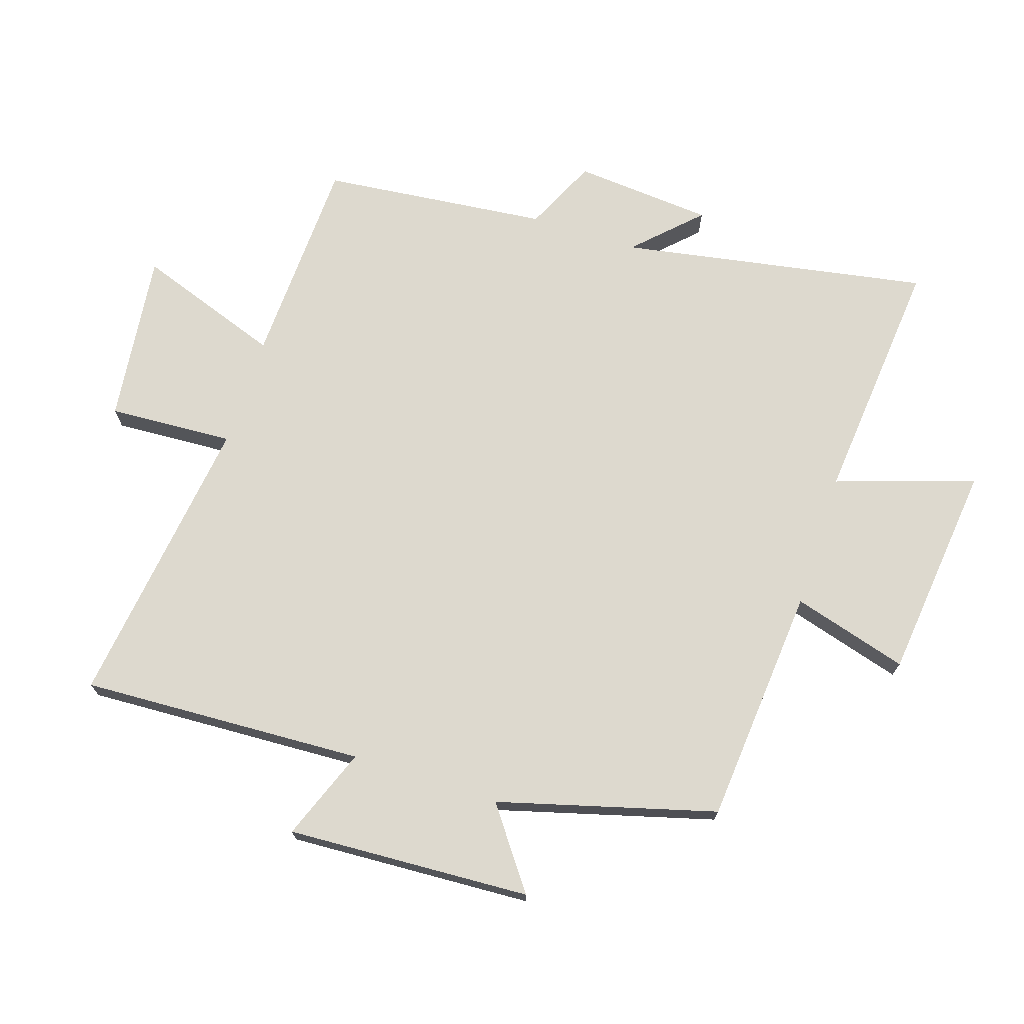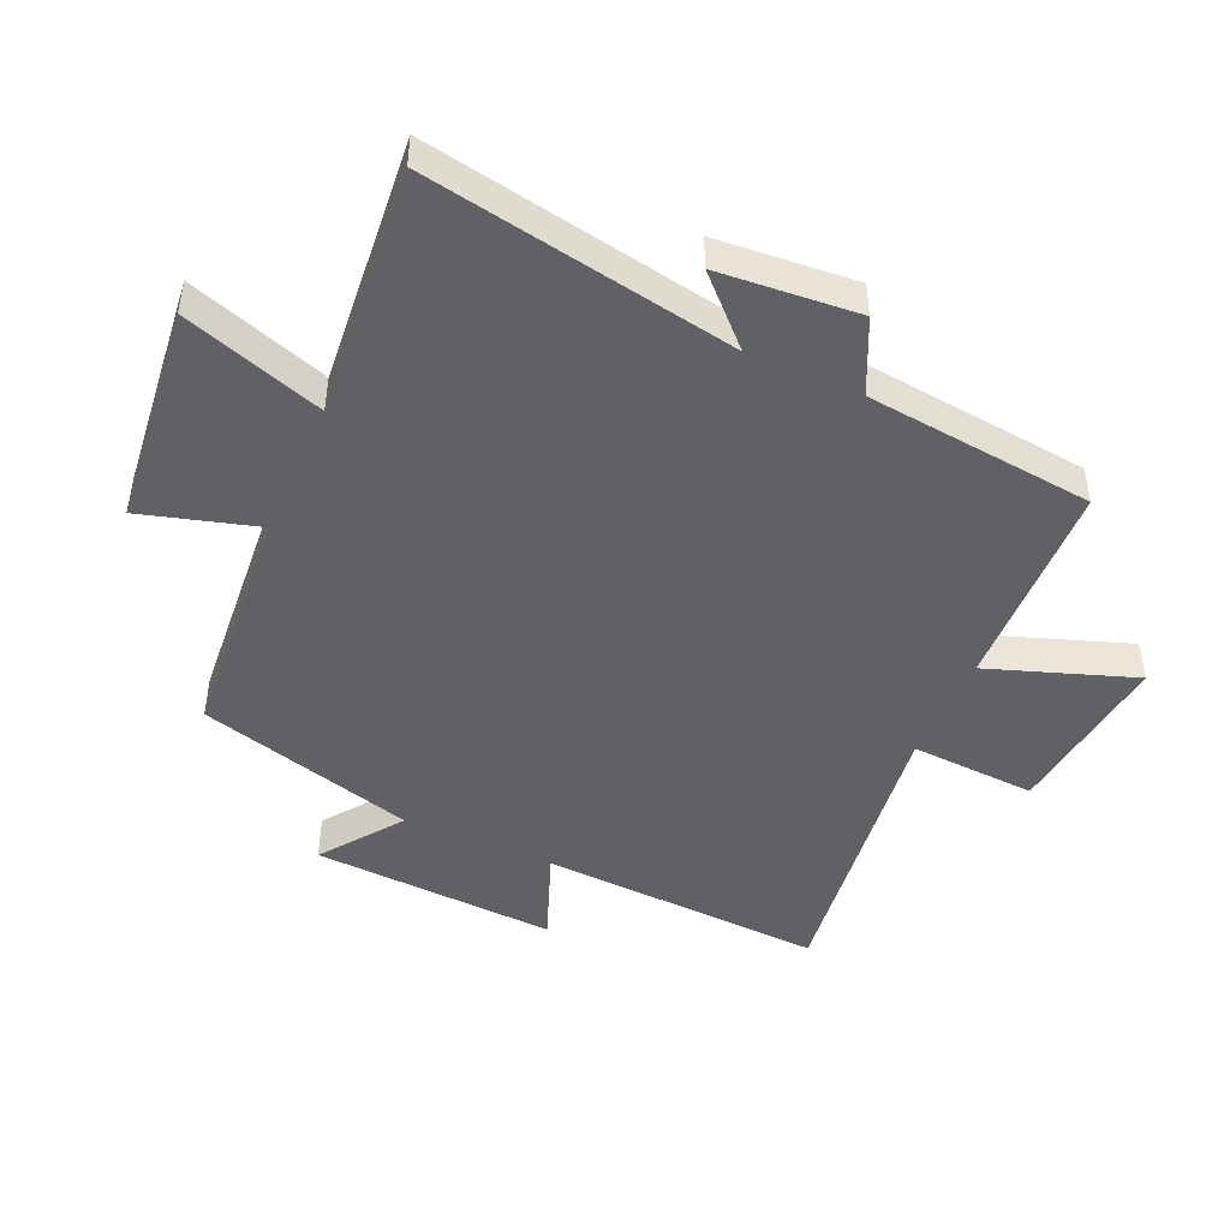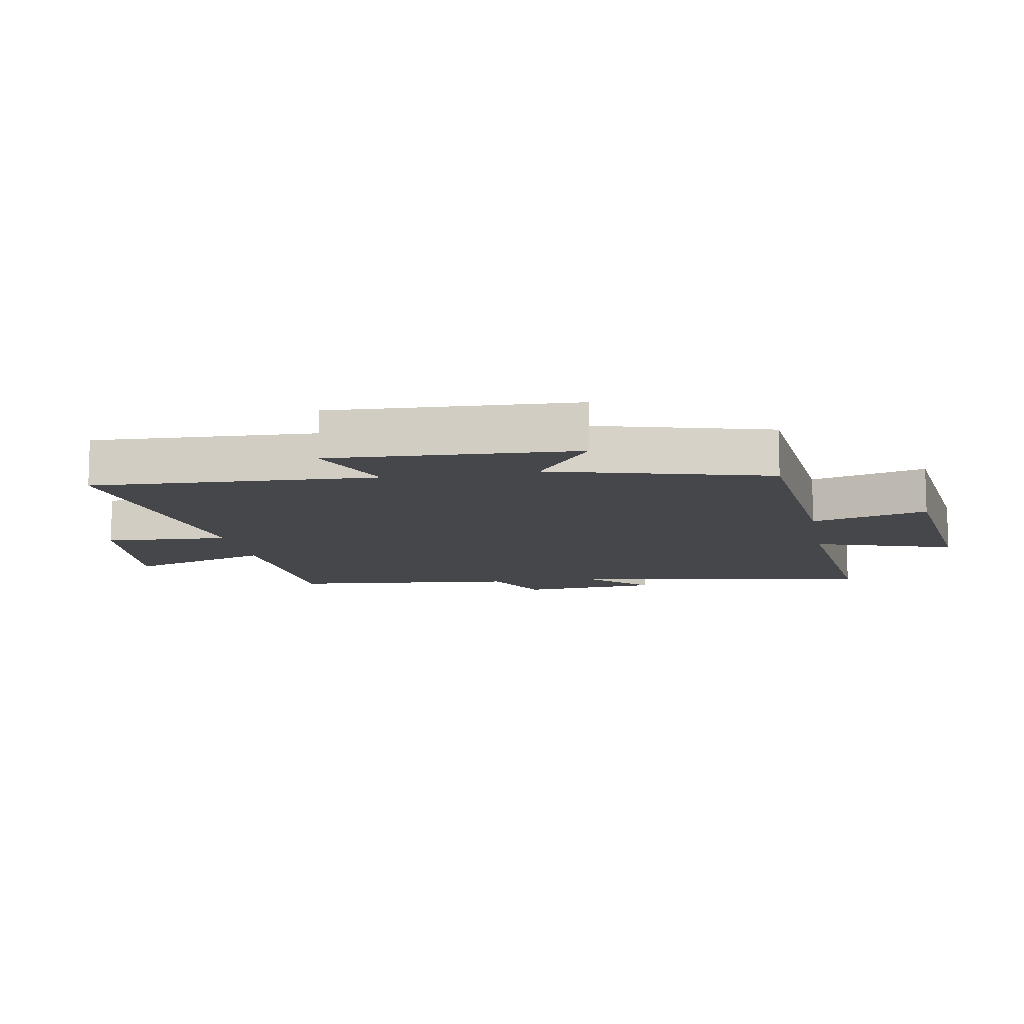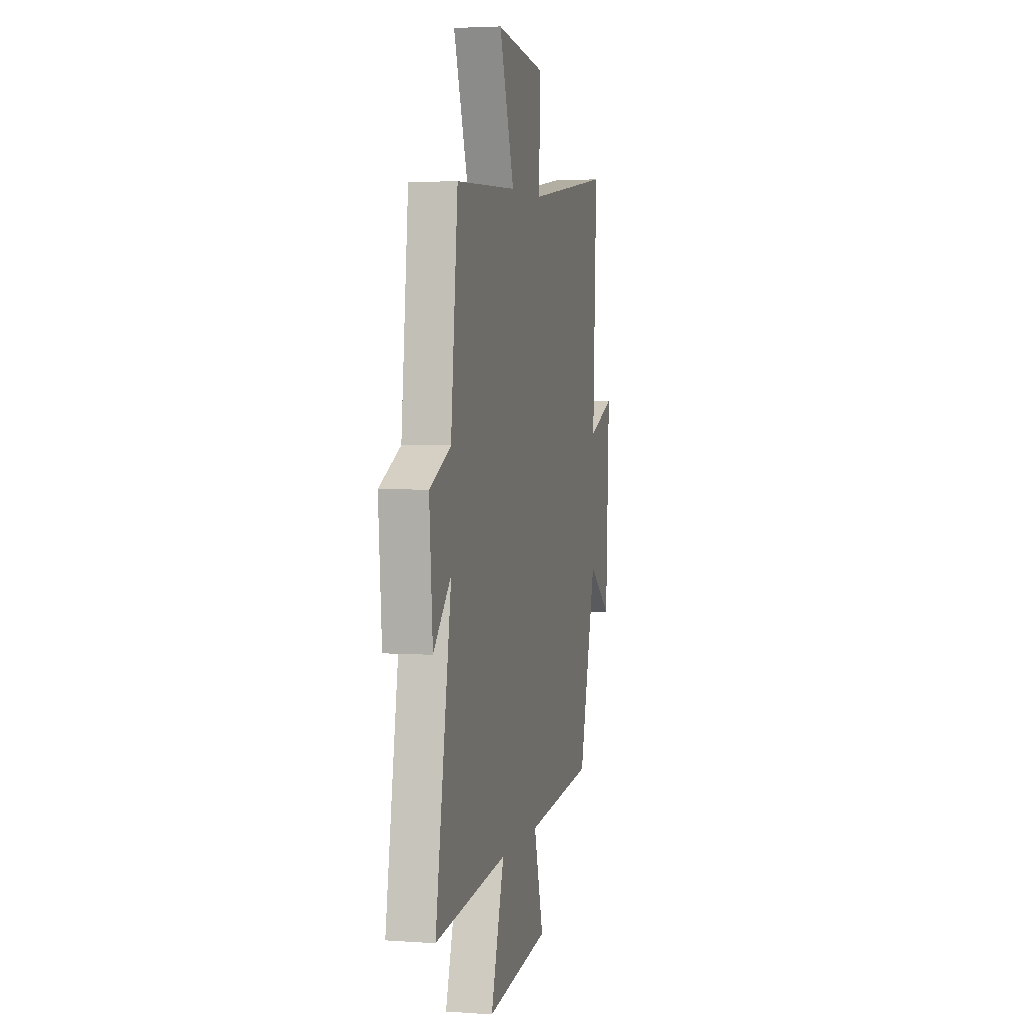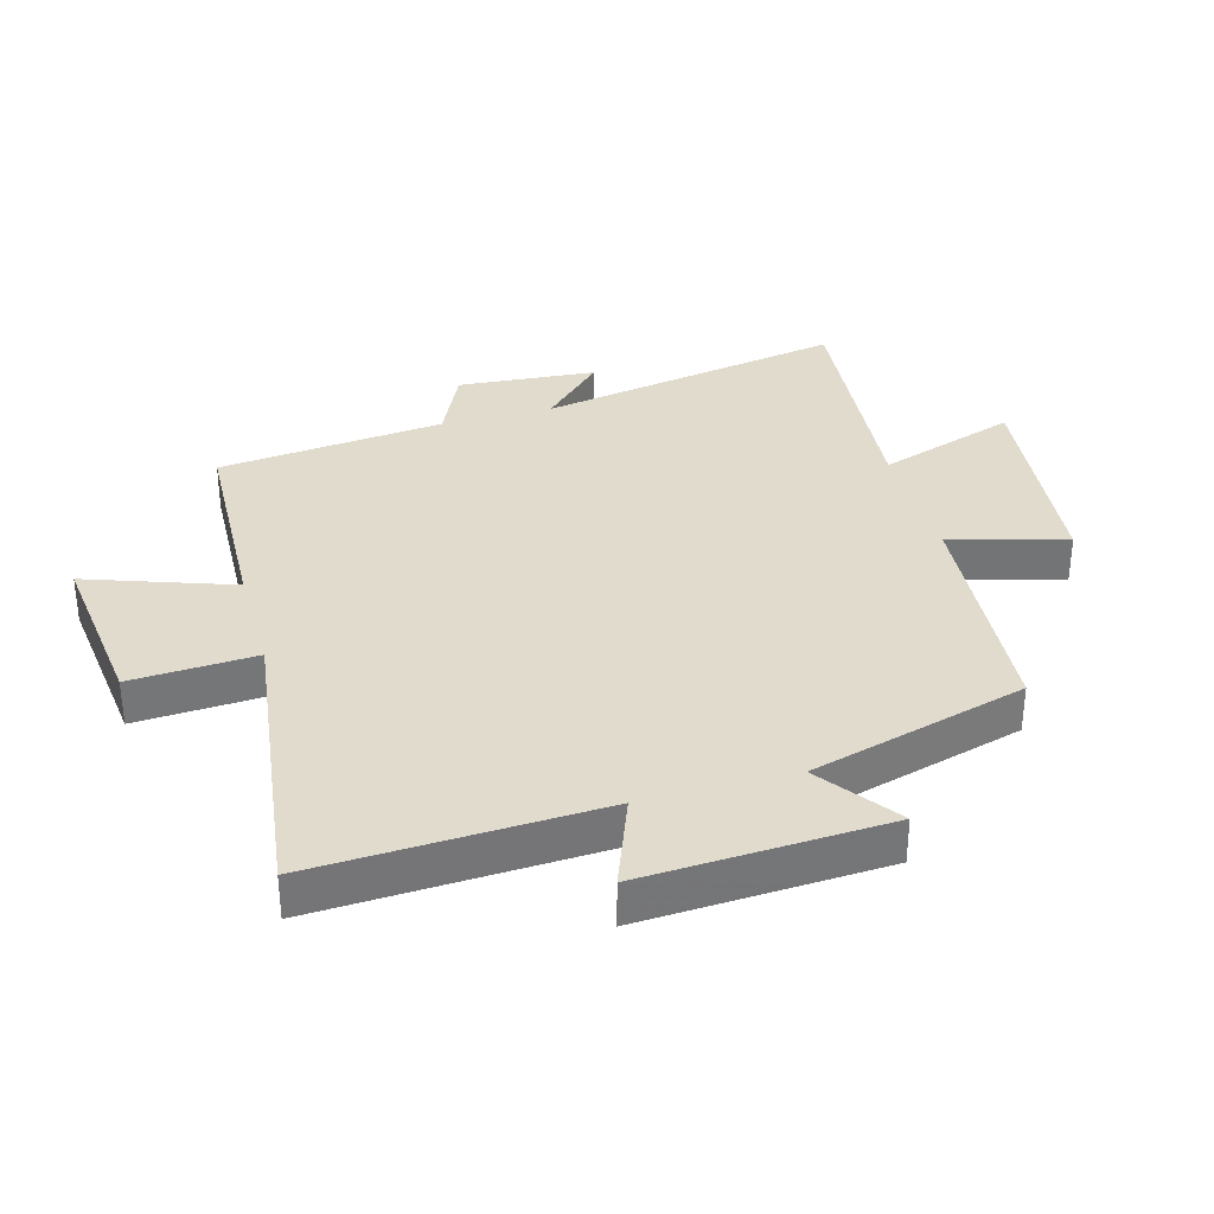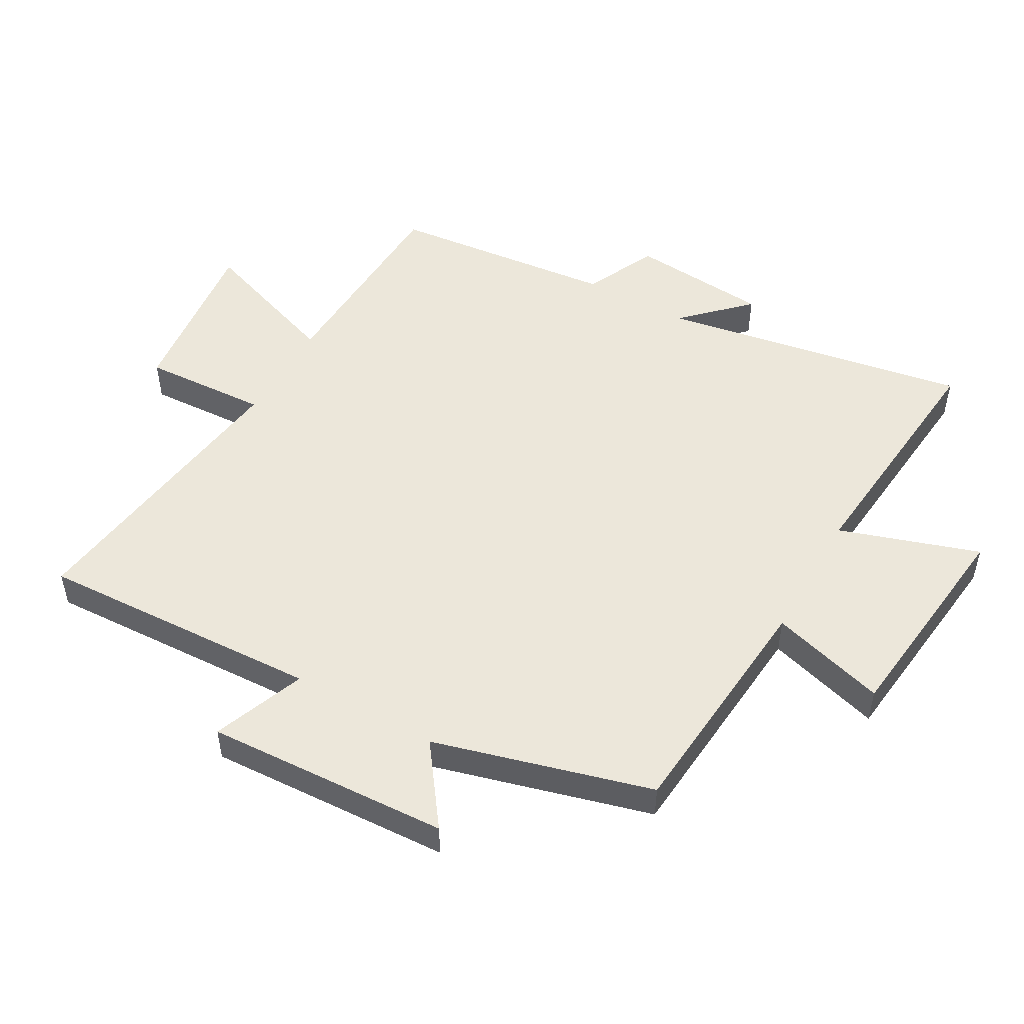
<metadata>
{"format":"obj","ext":"obj","renderer":"f3d","projection":"perspective","resolution":1024,"background":"white","views":[{"elev":71.7,"azim":108.0,"up":"+Y"},{"elev":-46.7,"azim":-114.0,"up":"+Y"},{"elev":-10.8,"azim":100.4,"up":"+Y"},{"elev":3.7,"azim":-76.9,"up":"+Z"},{"elev":33.8,"azim":74.3,"up":"+Y"},{"elev":50.6,"azim":119.6,"up":"+Y"}]}
</metadata>
<code>
v -0.462 0.07 0.487
v -0.128 0.07 0.5
v -0.209 0.07 0.73
v 0.063 0.07 0.698
v 0.052 0.07 0.5
v 0.521 0.07 0.562
v 0.5 0.07 0.113
v 0.646 0.07 0.169
v 0.626 0.07 -0.217
v 0.5 0.07 -0.125
v 0.405 0.07 -0.469
v 0.027 0.07 -0.5
v 0.08 0.07 -0.683
v -0.266 0.07 -0.721
v -0.193 0.07 -0.5
v -0.587 0.07 -0.536
v -0.5 0.07 -0.048
v -0.597 0.07 -0.146
v -0.615 0.07 0.074
v -0.5 0.07 0.128
v -0.462 0 0.487
v -0.128 0 0.5
v -0.209 0 0.73
v 0.063 0 0.698
v 0.052 0 0.5
v 0.521 0 0.562
v 0.5 0 0.113
v 0.646 0 0.169
v 0.626 0 -0.217
v 0.5 0 -0.125
v 0.405 0 -0.469
v 0.027 0 -0.5
v 0.08 0 -0.683
v -0.266 0 -0.721
v -0.193 0 -0.5
v -0.587 0 -0.536
v -0.5 0 -0.048
v -0.597 0 -0.146
v -0.615 0 0.074
v -0.5 0 0.128
f 17 18 19 20
f 17 20 1 2
f 15 16 17 2
f 12 13 14 15
f 12 15 2
f 11 12 2
f 10 11 2
f 7 8 9 10
f 7 10 2
f 5 6 7
f 5 7 2
f 2 3 4 5
f 40 39 38 37
f 22 21 40 37
f 22 37 36 35
f 35 34 33 32
f 22 35 32
f 22 32 31
f 22 31 30
f 30 29 28 27
f 22 30 27
f 27 26 25
f 22 27 25
f 25 24 23 22
f 1 21 22 2
f 2 22 23 3
f 3 23 24 4
f 4 24 25 5
f 5 25 26 6
f 6 26 27 7
f 7 27 28 8
f 8 28 29 9
f 9 29 30 10
f 10 30 31 11
f 11 31 32 12
f 12 32 33 13
f 13 33 34 14
f 14 34 35 15
f 15 35 36 16
f 16 36 37 17
f 17 37 38 18
f 18 38 39 19
f 19 39 40 20
f 20 40 21 1

</code>
